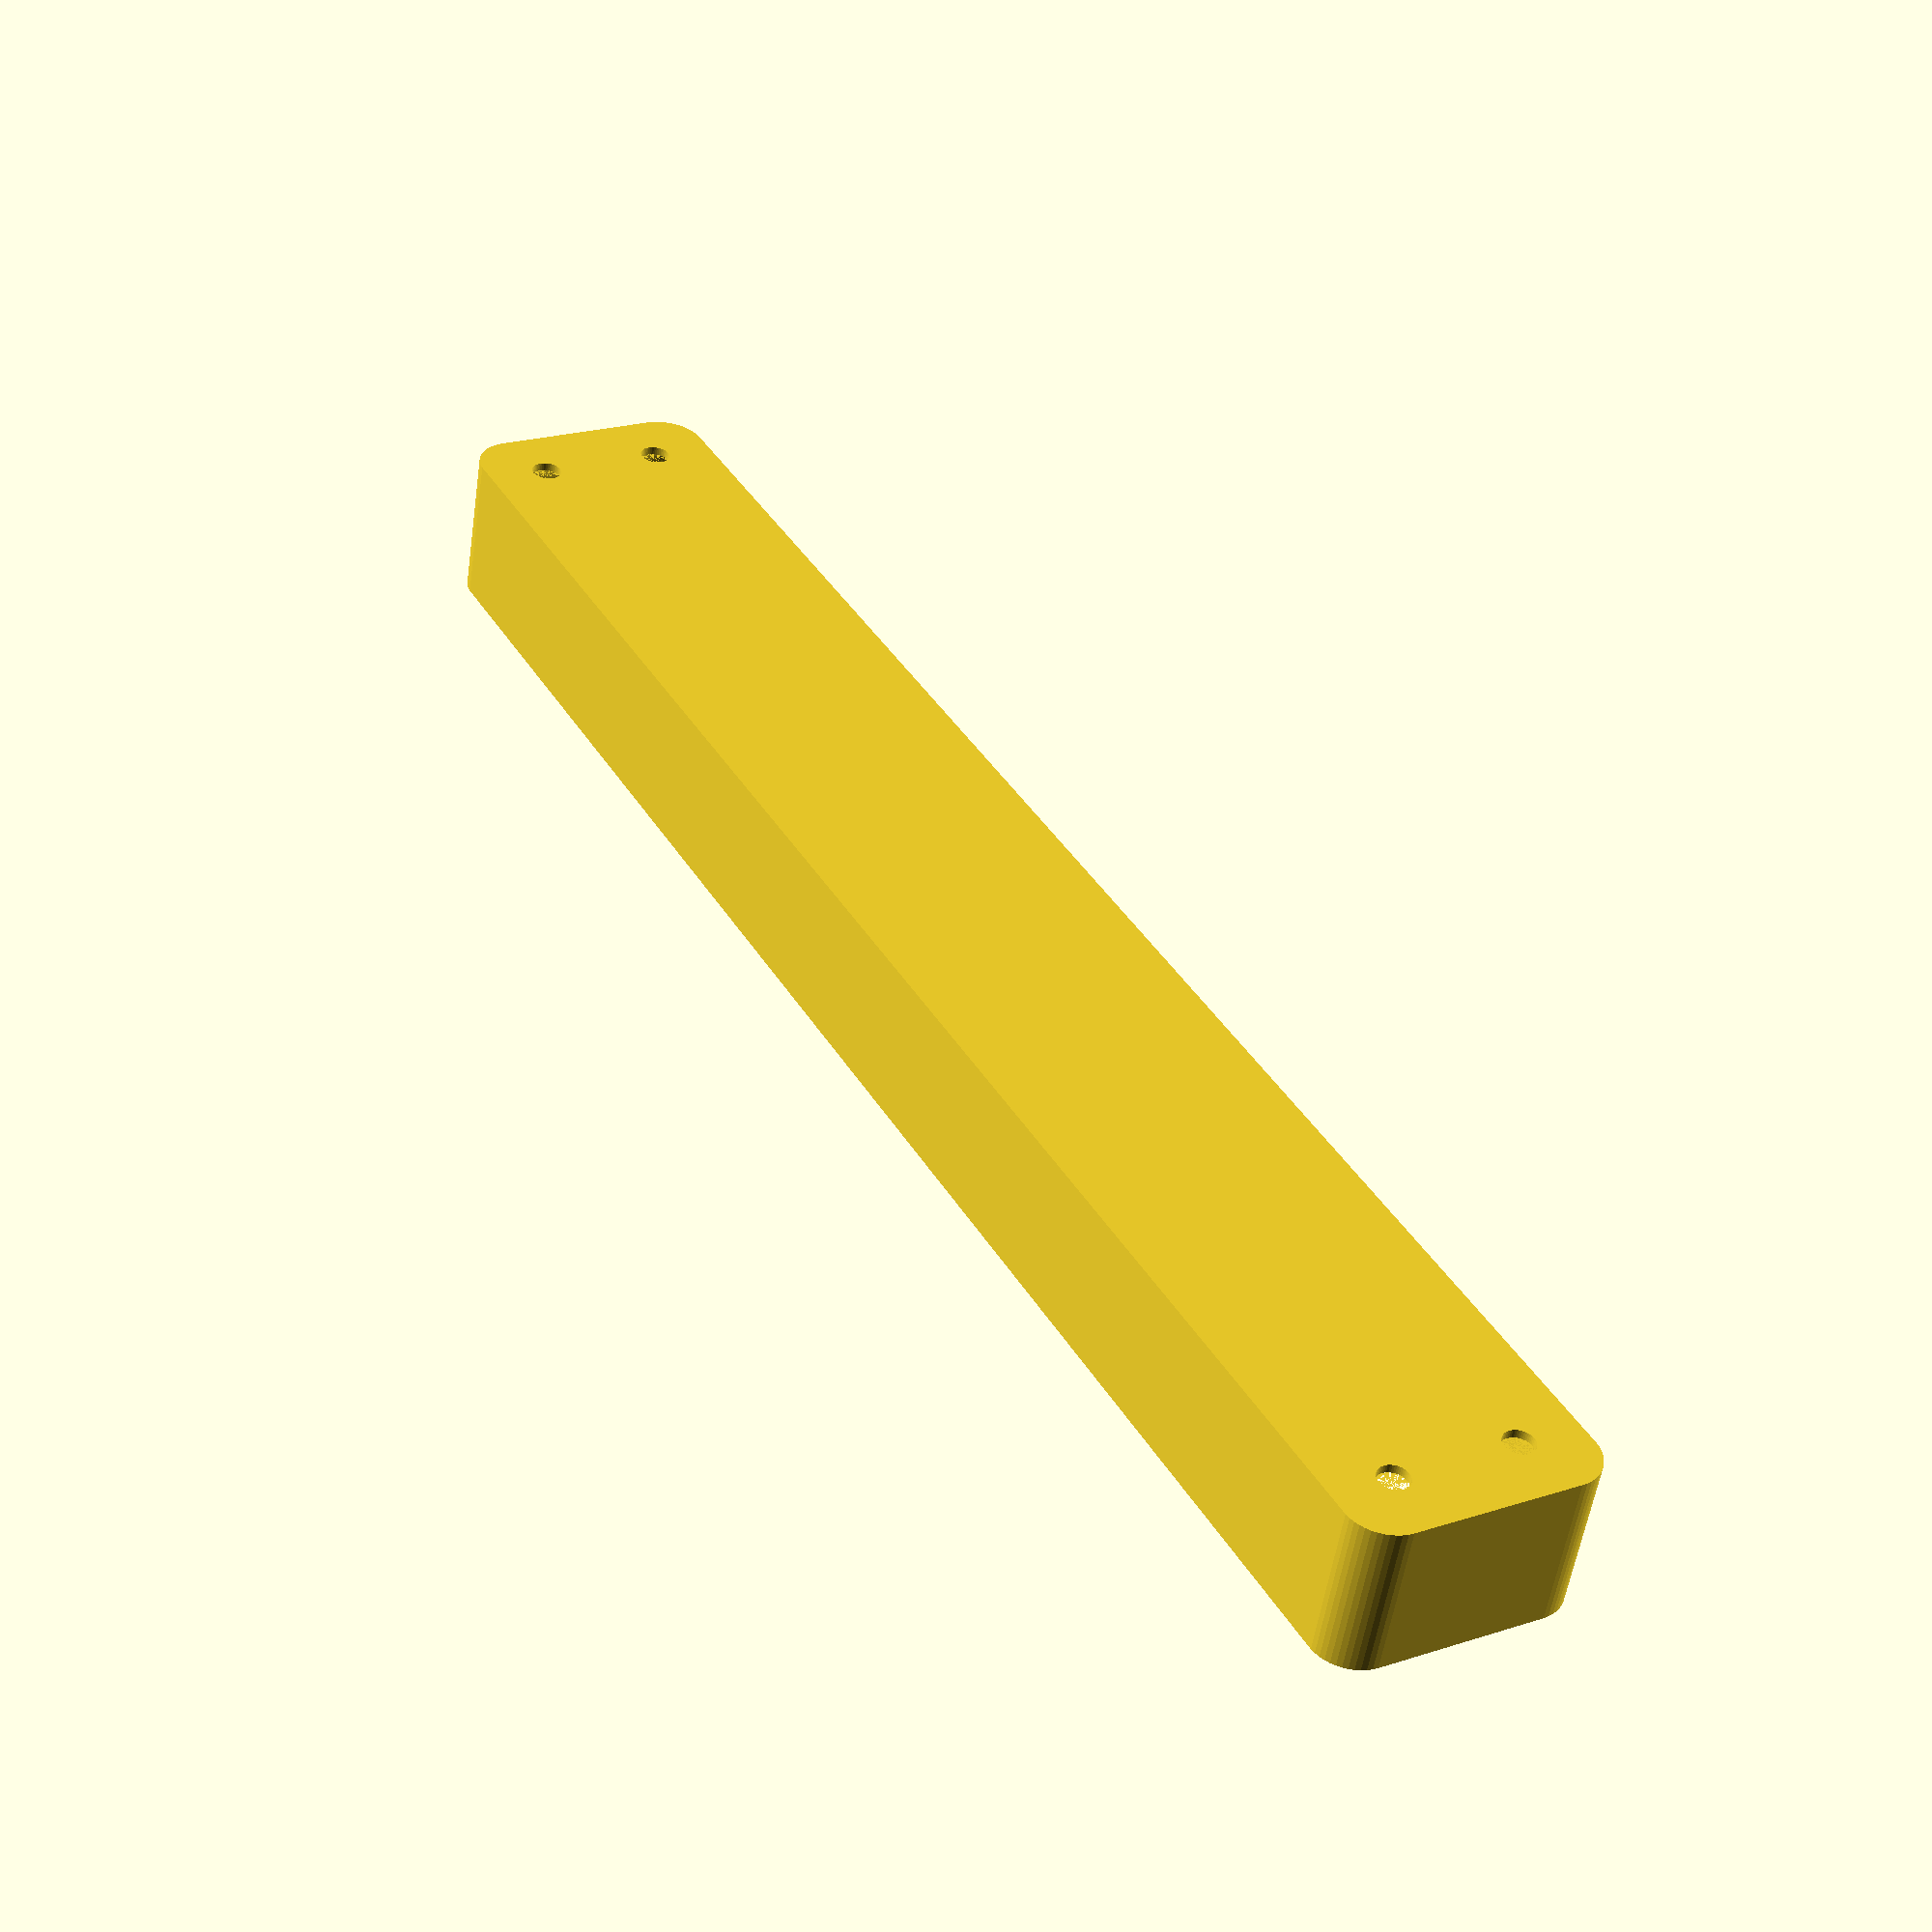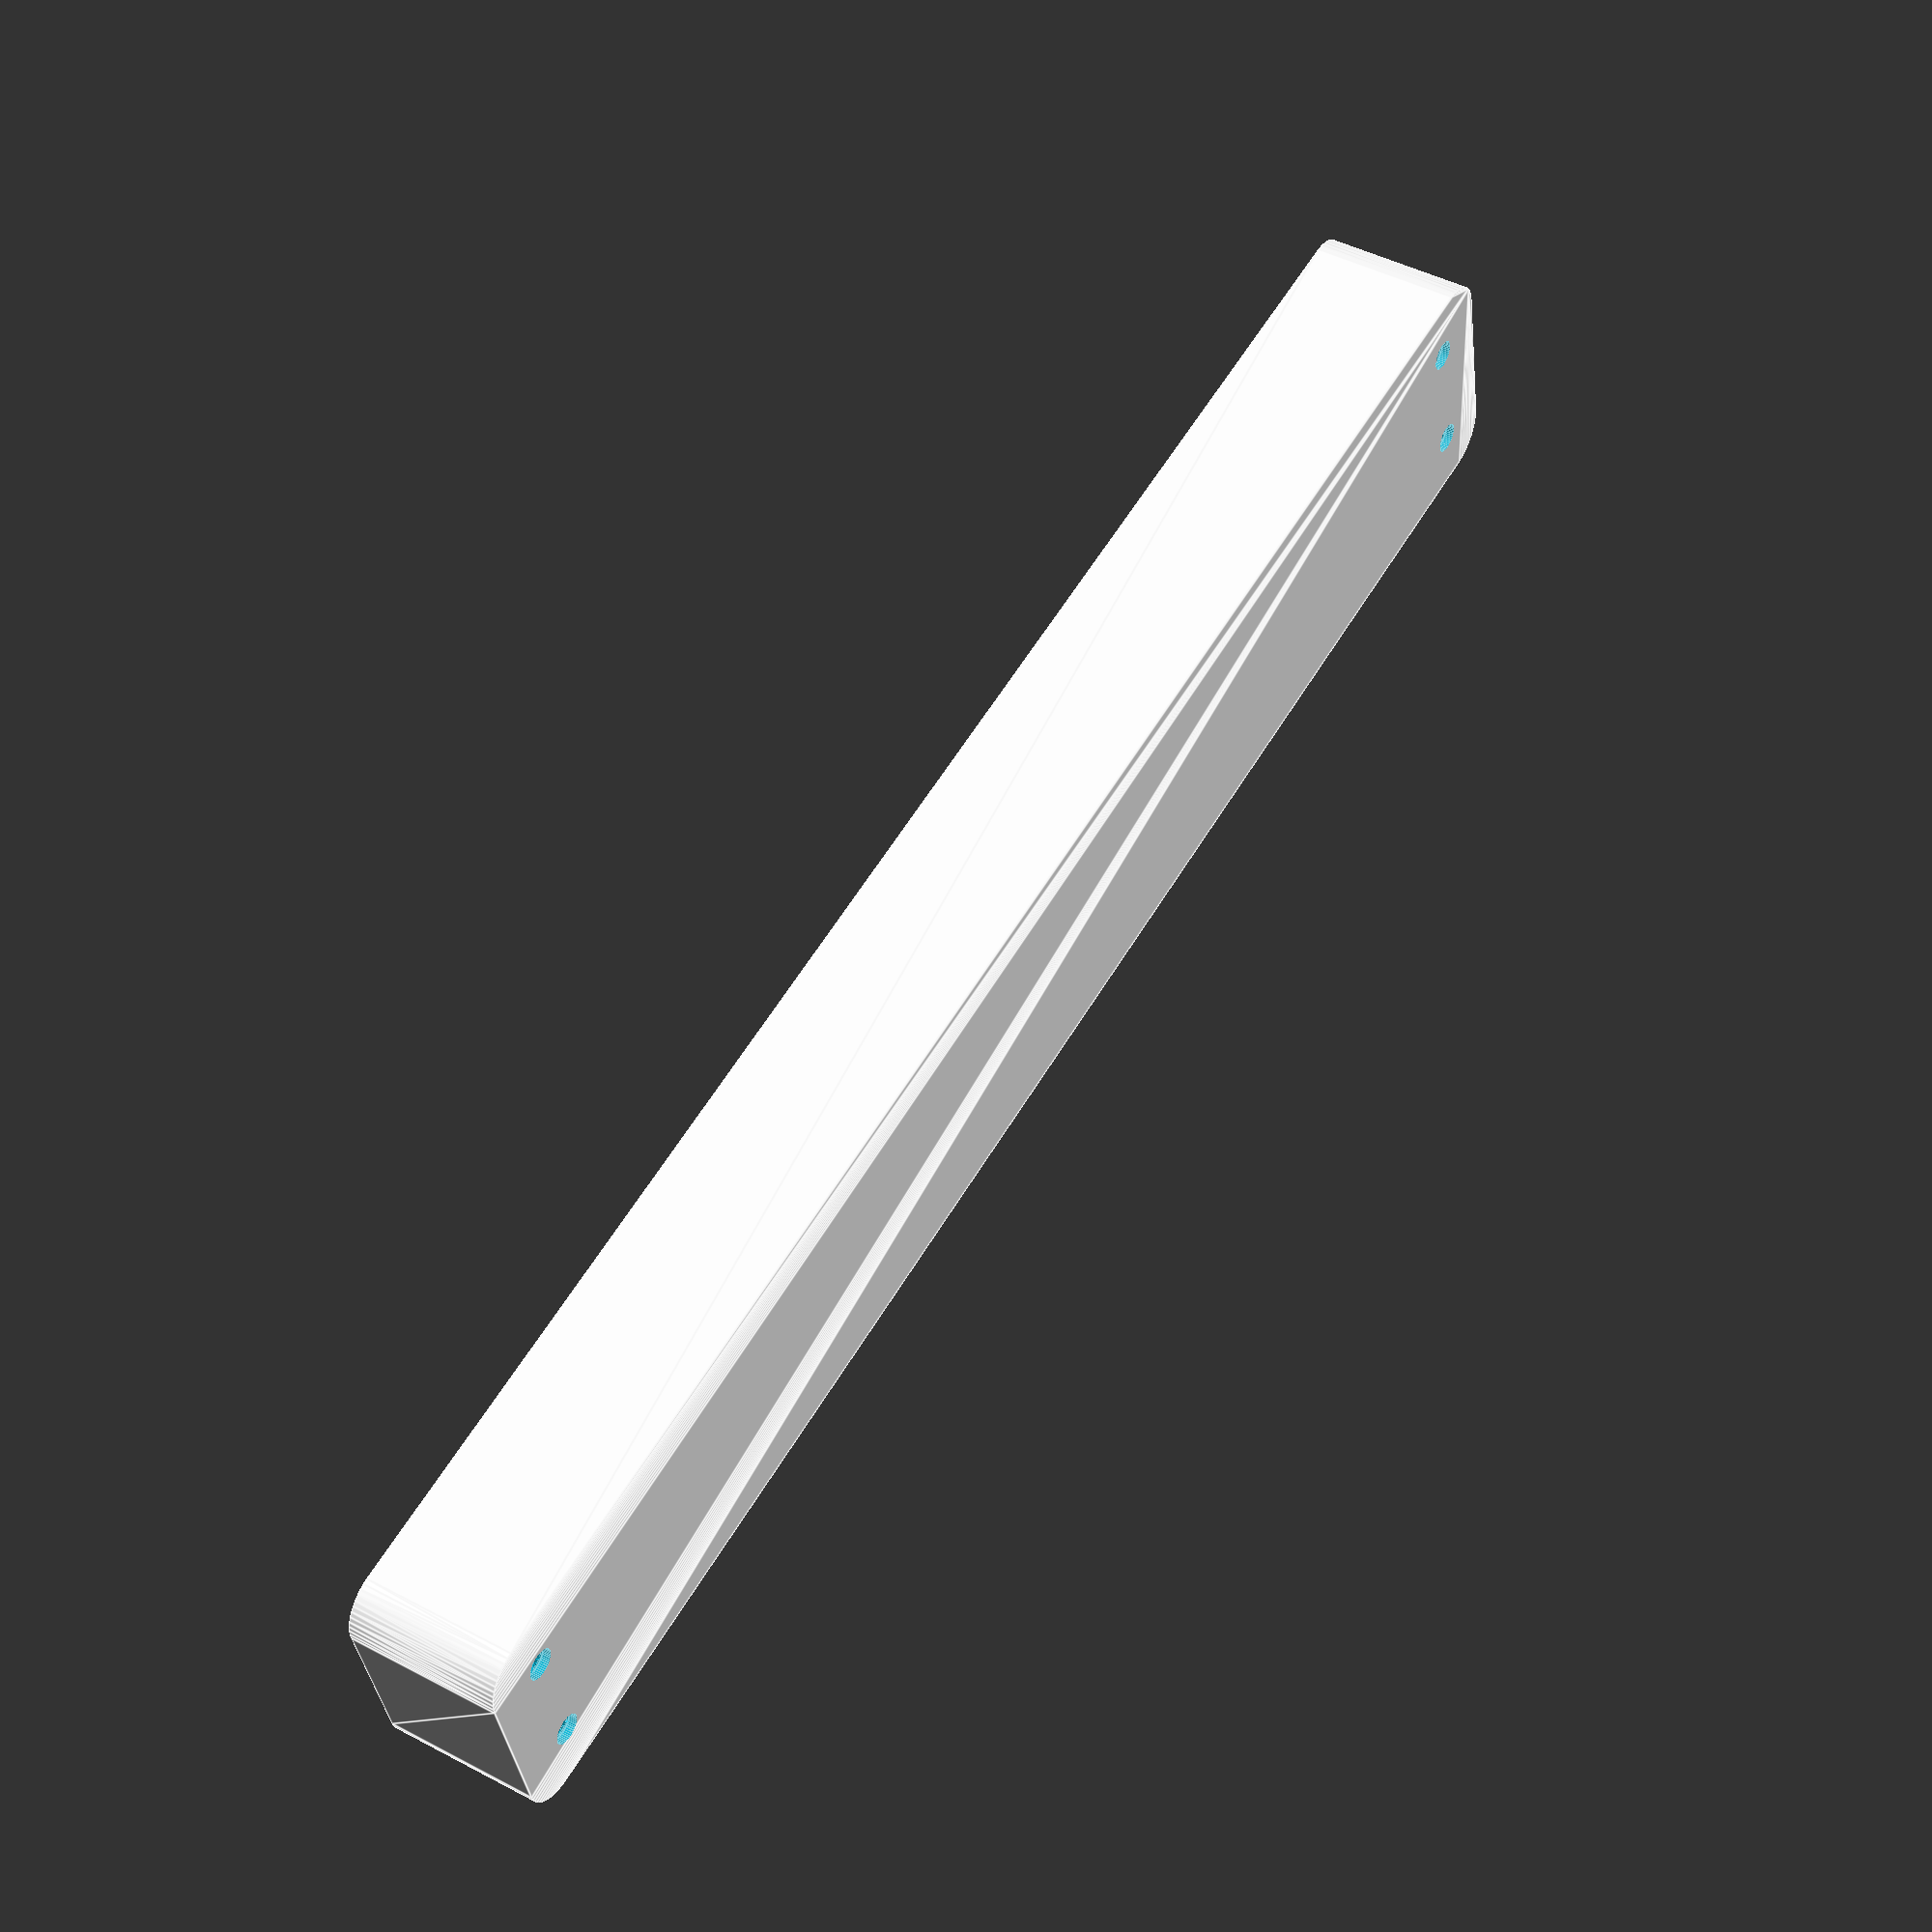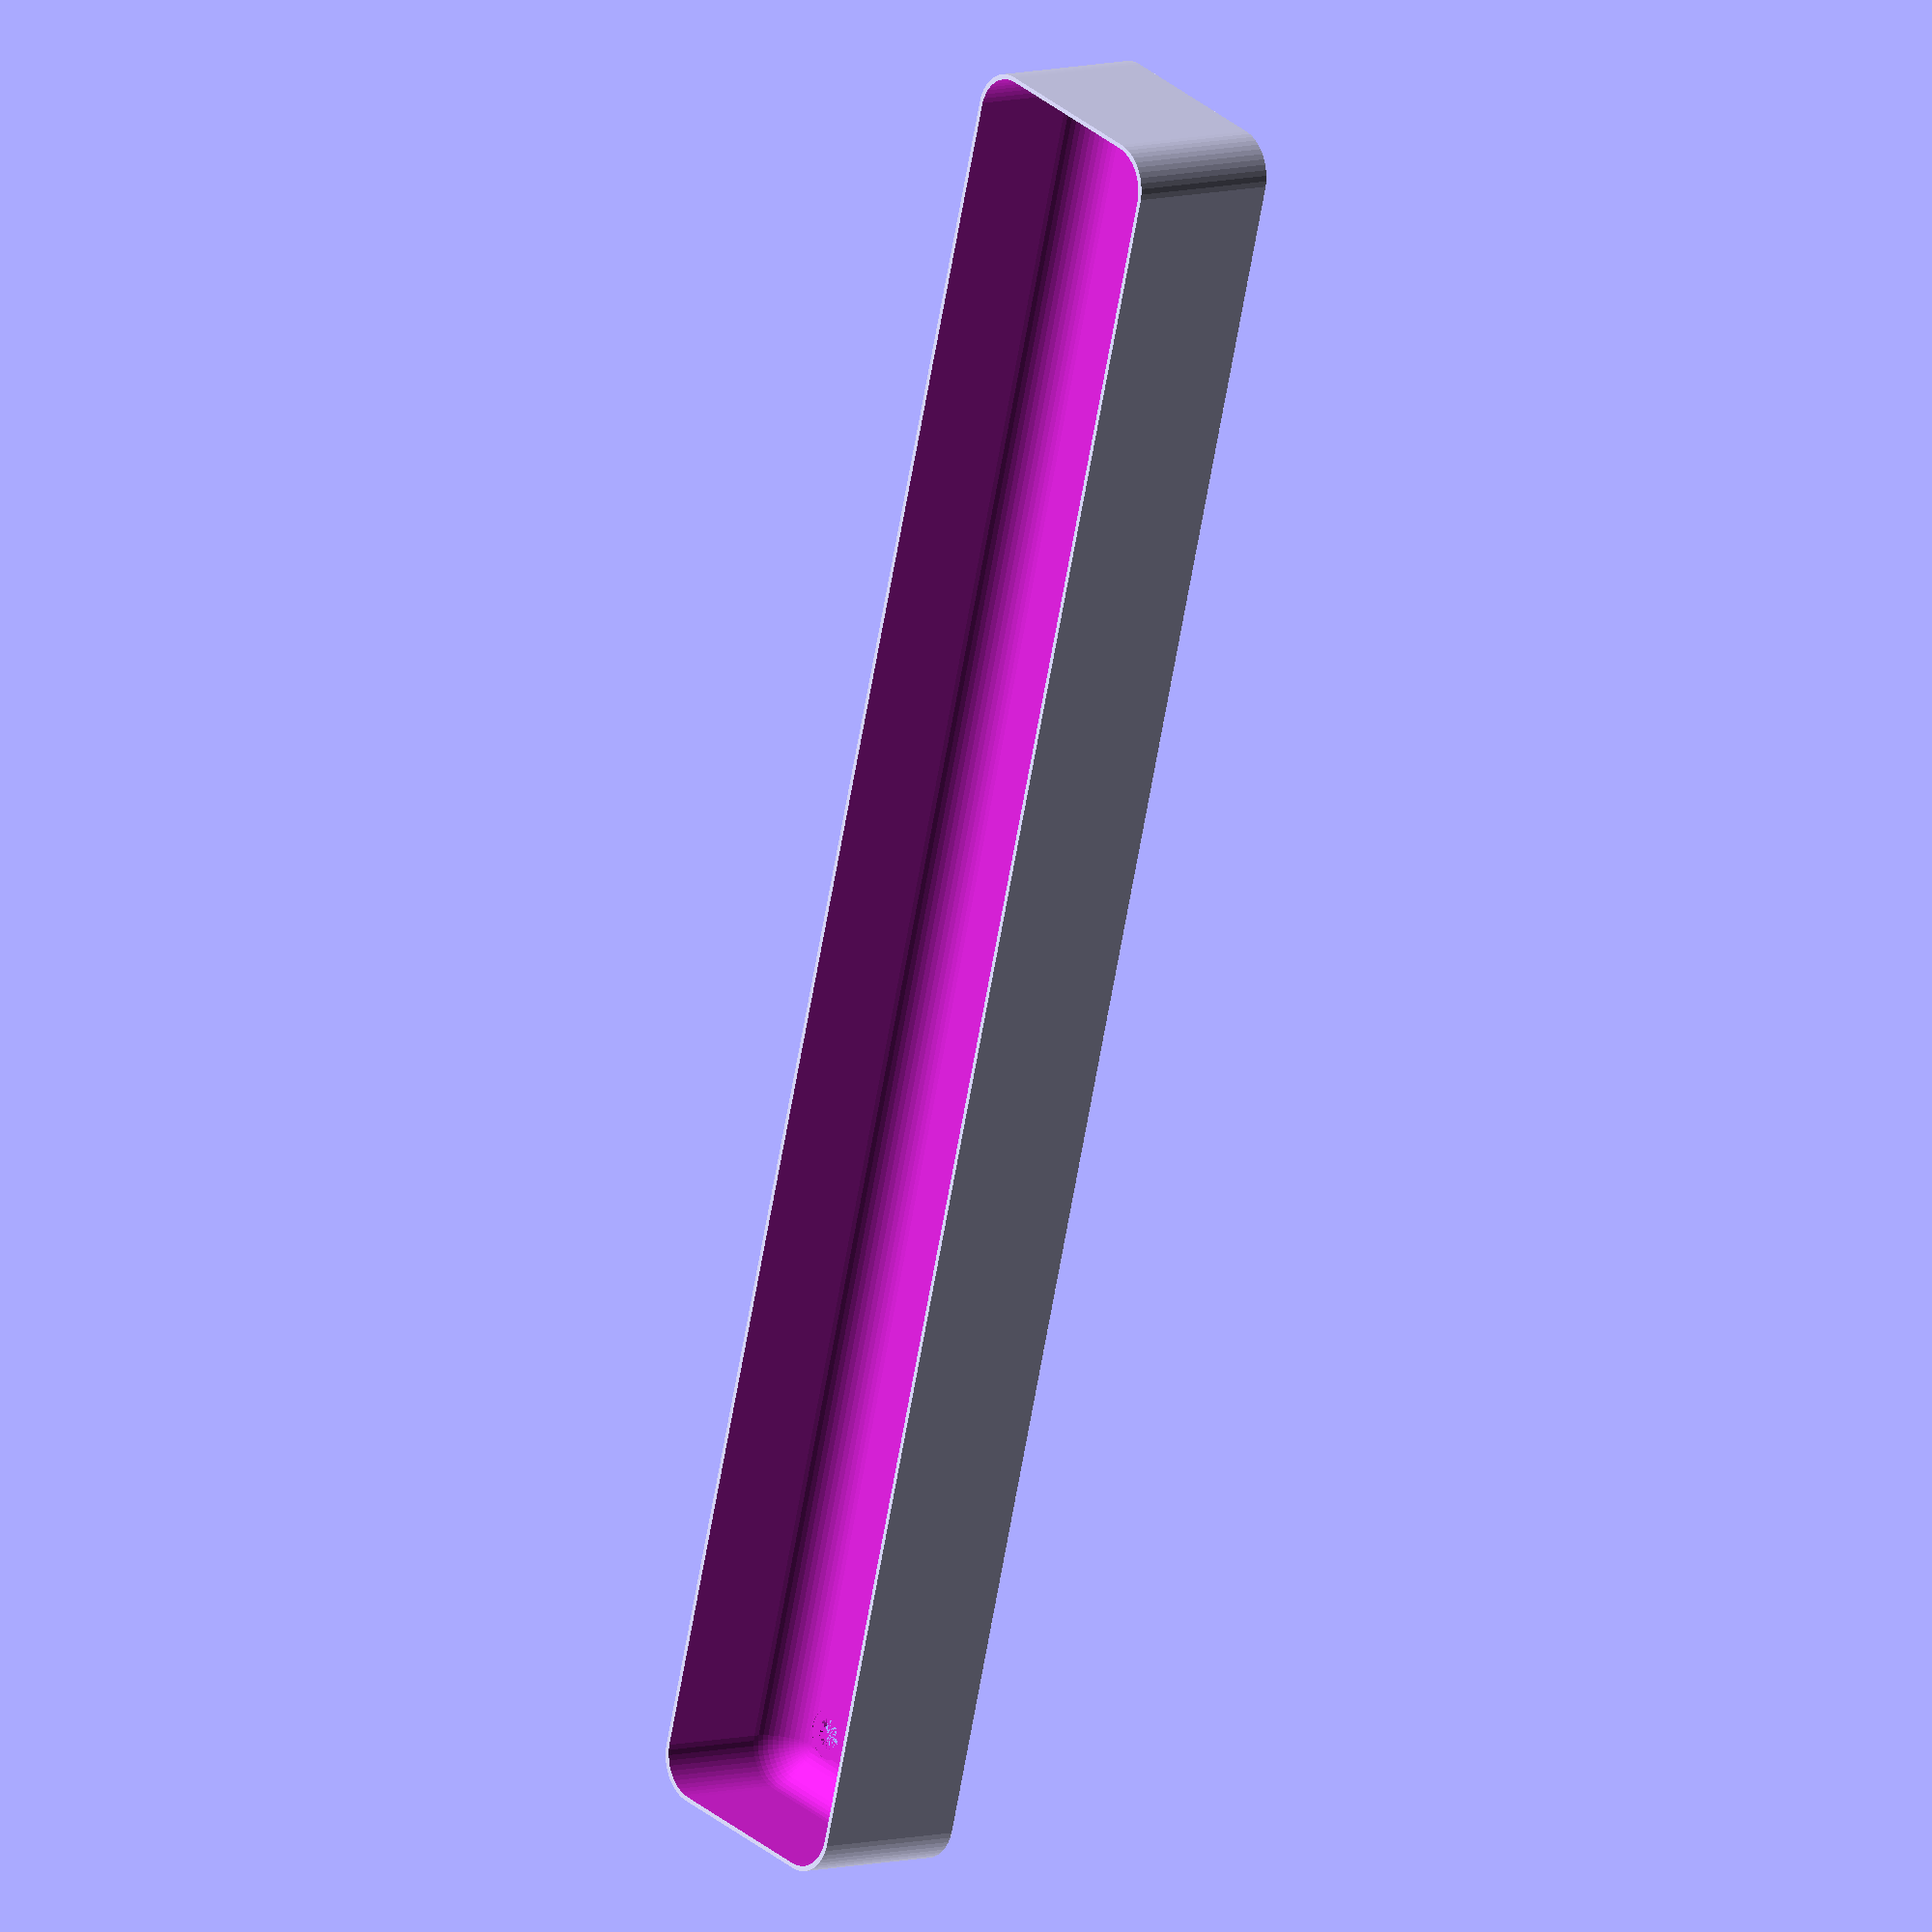
<openscad>
$fn = 50;


difference() {
	union() {
		hull() {
			translate(v = [-100.0000000000, 10.0000000000, 0]) {
				cylinder(h = 18, r = 5);
			}
			translate(v = [100.0000000000, 10.0000000000, 0]) {
				cylinder(h = 18, r = 5);
			}
			translate(v = [-100.0000000000, -10.0000000000, 0]) {
				cylinder(h = 18, r = 5);
			}
			translate(v = [100.0000000000, -10.0000000000, 0]) {
				cylinder(h = 18, r = 5);
			}
		}
	}
	union() {
		translate(v = [-97.5000000000, -7.5000000000, 1]) {
			rotate(a = [0, 0, 0]) {
				difference() {
					union() {
						cylinder(h = 3, r = 2.9000000000);
						translate(v = [0, 0, -10.0000000000]) {
							cylinder(h = 10, r = 1.5000000000);
						}
						translate(v = [0, 0, -10.0000000000]) {
							cylinder(h = 10, r = 1.8000000000);
						}
						translate(v = [0, 0, -10.0000000000]) {
							cylinder(h = 10, r = 1.5000000000);
						}
					}
					union();
				}
			}
		}
		translate(v = [97.5000000000, -7.5000000000, 1]) {
			rotate(a = [0, 0, 0]) {
				difference() {
					union() {
						cylinder(h = 3, r = 2.9000000000);
						translate(v = [0, 0, -10.0000000000]) {
							cylinder(h = 10, r = 1.5000000000);
						}
						translate(v = [0, 0, -10.0000000000]) {
							cylinder(h = 10, r = 1.8000000000);
						}
						translate(v = [0, 0, -10.0000000000]) {
							cylinder(h = 10, r = 1.5000000000);
						}
					}
					union();
				}
			}
		}
		translate(v = [-97.5000000000, 7.5000000000, 1]) {
			rotate(a = [0, 0, 0]) {
				difference() {
					union() {
						cylinder(h = 3, r = 2.9000000000);
						translate(v = [0, 0, -10.0000000000]) {
							cylinder(h = 10, r = 1.5000000000);
						}
						translate(v = [0, 0, -10.0000000000]) {
							cylinder(h = 10, r = 1.8000000000);
						}
						translate(v = [0, 0, -10.0000000000]) {
							cylinder(h = 10, r = 1.5000000000);
						}
					}
					union();
				}
			}
		}
		translate(v = [97.5000000000, 7.5000000000, 1]) {
			rotate(a = [0, 0, 0]) {
				difference() {
					union() {
						cylinder(h = 3, r = 2.9000000000);
						translate(v = [0, 0, -10.0000000000]) {
							cylinder(h = 10, r = 1.5000000000);
						}
						translate(v = [0, 0, -10.0000000000]) {
							cylinder(h = 10, r = 1.8000000000);
						}
						translate(v = [0, 0, -10.0000000000]) {
							cylinder(h = 10, r = 1.5000000000);
						}
					}
					union();
				}
			}
		}
		translate(v = [0, 0, 1]) {
			hull() {
				union() {
					translate(v = [-99.7500000000, 9.7500000000, 4.7500000000]) {
						cylinder(h = 28.5000000000, r = 4.7500000000);
					}
					translate(v = [-99.7500000000, 9.7500000000, 4.7500000000]) {
						sphere(r = 4.7500000000);
					}
					translate(v = [-99.7500000000, 9.7500000000, 33.2500000000]) {
						sphere(r = 4.7500000000);
					}
				}
				union() {
					translate(v = [99.7500000000, 9.7500000000, 4.7500000000]) {
						cylinder(h = 28.5000000000, r = 4.7500000000);
					}
					translate(v = [99.7500000000, 9.7500000000, 4.7500000000]) {
						sphere(r = 4.7500000000);
					}
					translate(v = [99.7500000000, 9.7500000000, 33.2500000000]) {
						sphere(r = 4.7500000000);
					}
				}
				union() {
					translate(v = [-99.7500000000, -9.7500000000, 4.7500000000]) {
						cylinder(h = 28.5000000000, r = 4.7500000000);
					}
					translate(v = [-99.7500000000, -9.7500000000, 4.7500000000]) {
						sphere(r = 4.7500000000);
					}
					translate(v = [-99.7500000000, -9.7500000000, 33.2500000000]) {
						sphere(r = 4.7500000000);
					}
				}
				union() {
					translate(v = [99.7500000000, -9.7500000000, 4.7500000000]) {
						cylinder(h = 28.5000000000, r = 4.7500000000);
					}
					translate(v = [99.7500000000, -9.7500000000, 4.7500000000]) {
						sphere(r = 4.7500000000);
					}
					translate(v = [99.7500000000, -9.7500000000, 33.2500000000]) {
						sphere(r = 4.7500000000);
					}
				}
			}
		}
	}
}
</openscad>
<views>
elev=234.1 azim=119.0 roll=8.3 proj=p view=solid
elev=315.3 azim=192.4 roll=121.7 proj=p view=edges
elev=172.3 azim=106.3 roll=128.8 proj=o view=solid
</views>
